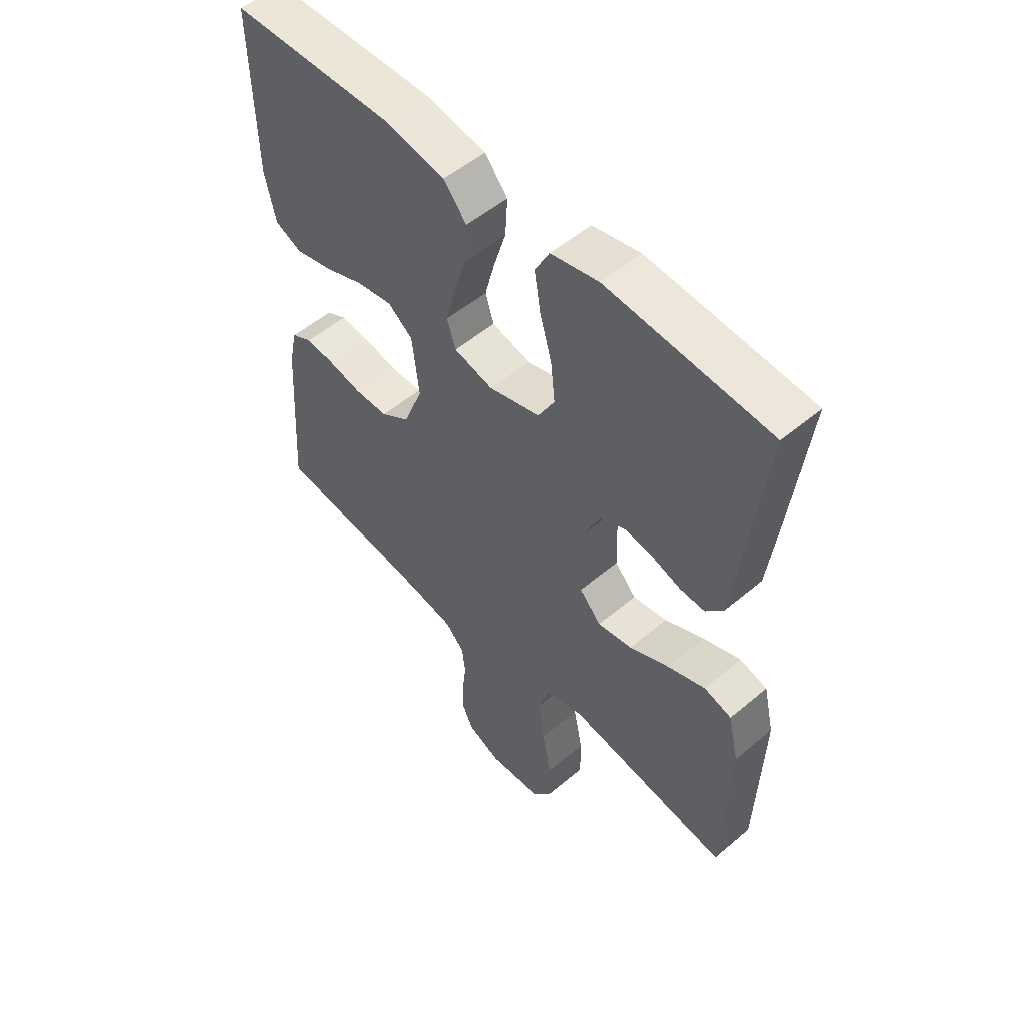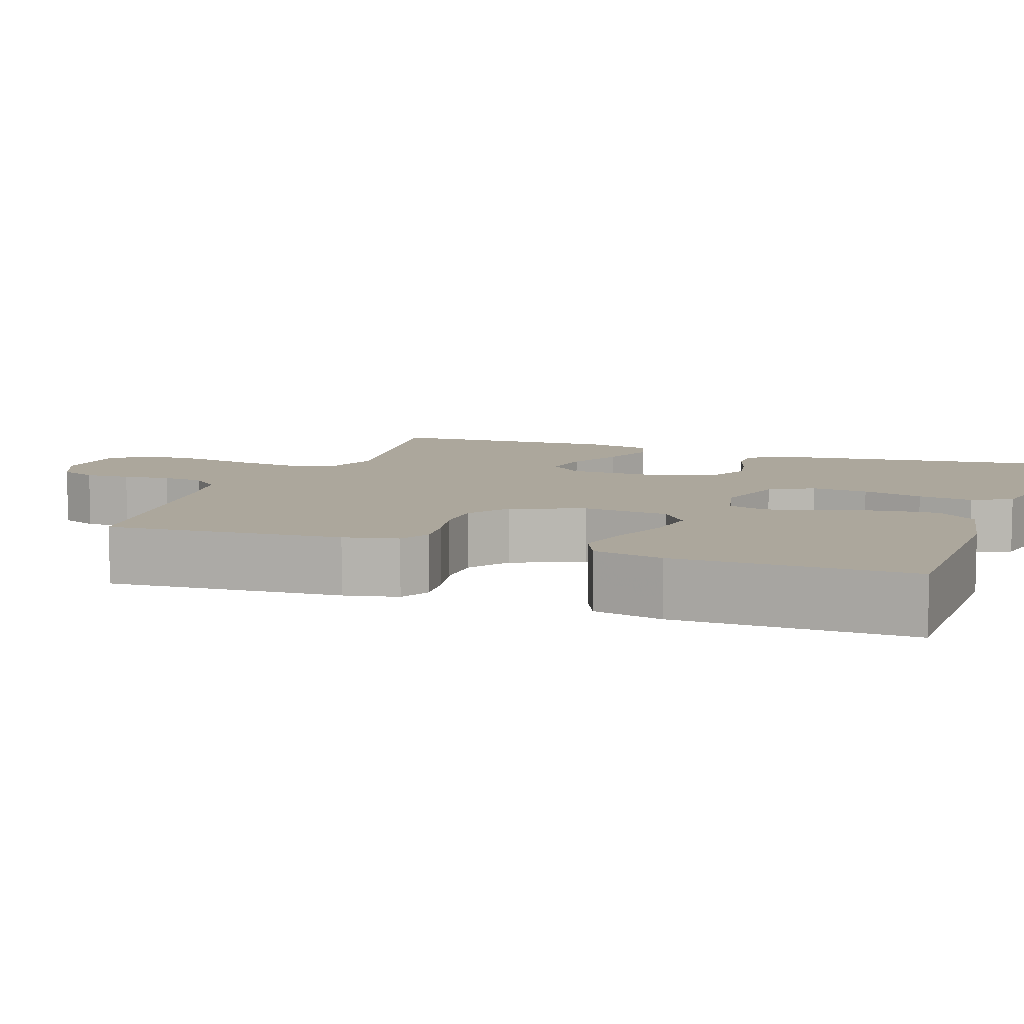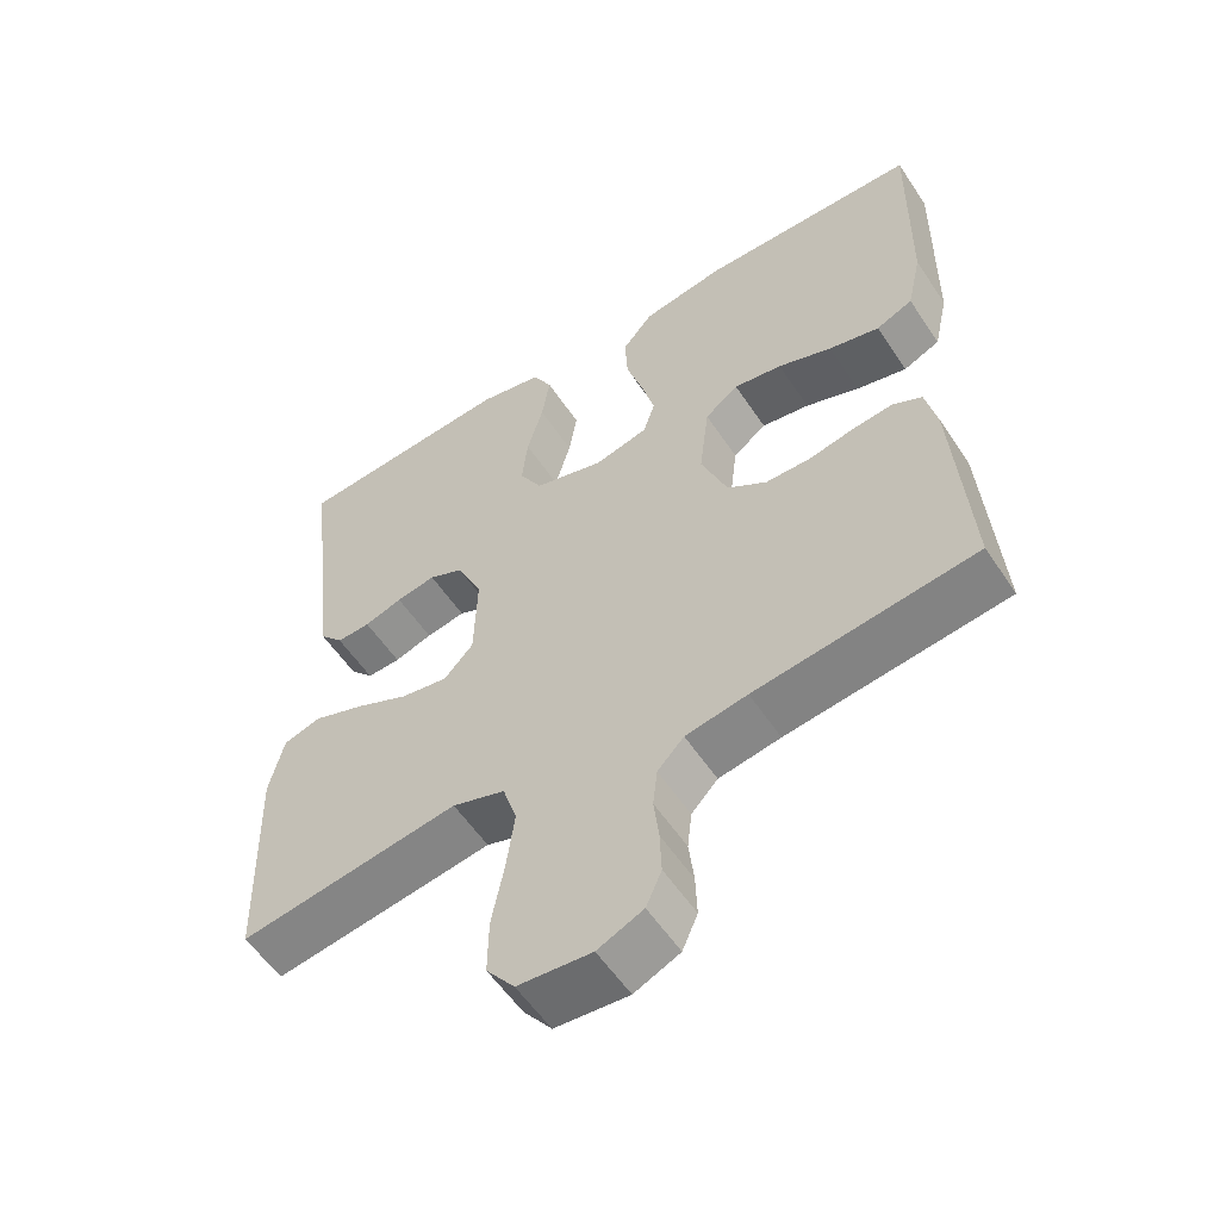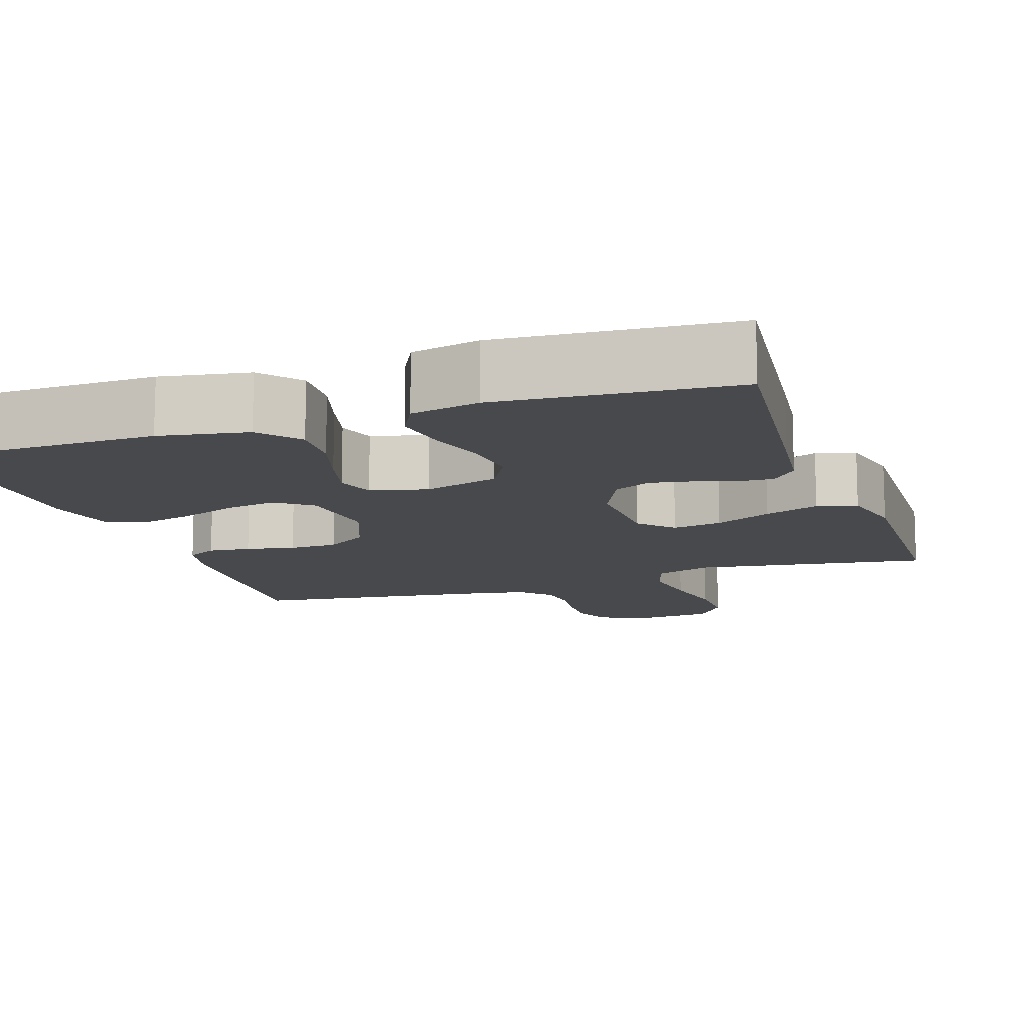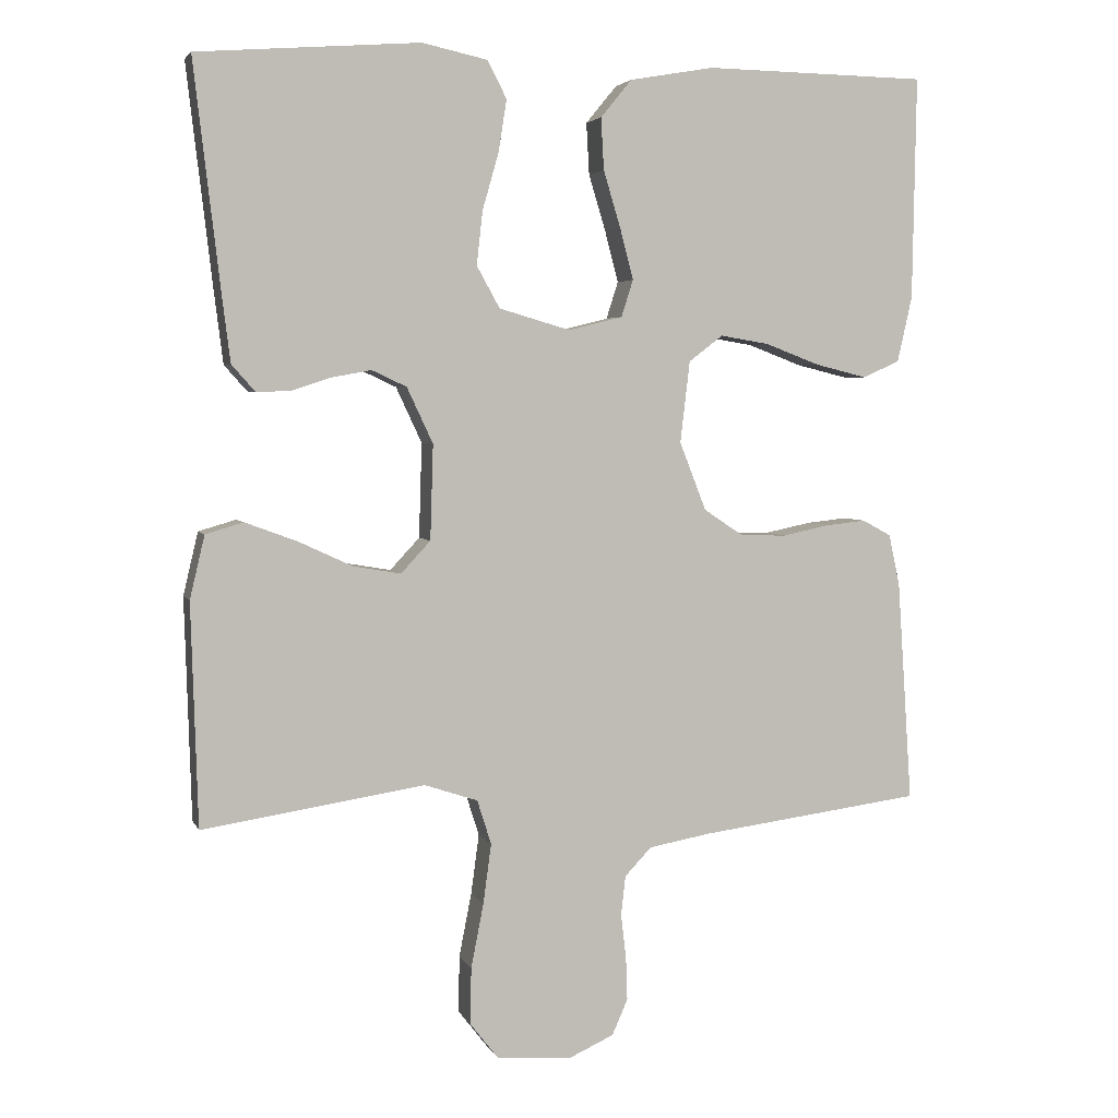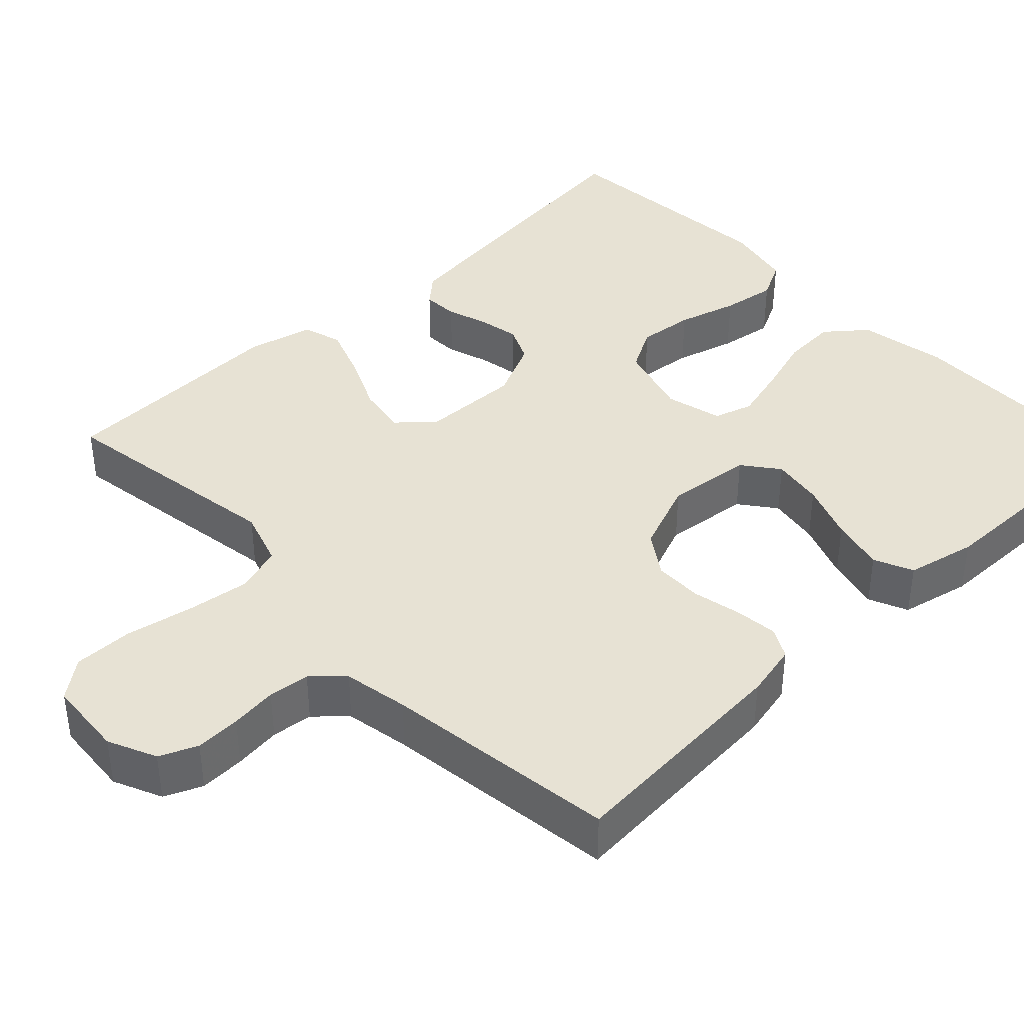
<metadata>
{"format":"obj","ext":"obj","renderer":"f3d","projection":"perspective","resolution":1024,"background":"white","views":[{"elev":53.1,"azim":48.0,"up":"+Z"},{"elev":8.4,"azim":-70.4,"up":"+Y"},{"elev":-56.5,"azim":-146.7,"up":"+Z"},{"elev":-12.4,"azim":18.8,"up":"+Y"},{"elev":3.9,"azim":164.4,"up":"+Z"},{"elev":39.9,"azim":-133.7,"up":"+Y"}]}
</metadata>
<code>
v 0.5 0.07 -0.5
v 0.2 0.07 -0.454
v 0.128 0.07 -0.478
v 0.109 0.07 -0.538
v 0.12 0.07 -0.619
v 0.137 0.07 -0.706
v 0.138 0.07 -0.782
v 0.1 0.07 -0.831
v 0 0.07 -0.839
v -0.062 0.07 -0.811
v -0.083 0.07 -0.763
v -0.081 0.07 -0.705
v -0.074 0.07 -0.645
v -0.08 0.07 -0.592
v -0.116 0.07 -0.554
v -0.2 0.07 -0.539
v -0.5 0.07 -0.5
v -0.48 0.07 -0.2
v -0.465 0.07 -0.131
v -0.426 0.07 -0.11
v -0.371 0.07 -0.116
v -0.309 0.07 -0.129
v -0.247 0.07 -0.128
v -0.193 0.07 -0.092
v -0.157 0.07 0
v -0.17 0.07 0.11
v -0.216 0.07 0.145
v -0.282 0.07 0.134
v -0.356 0.07 0.106
v -0.425 0.07 0.089
v -0.475 0.07 0.111
v -0.495 0.07 0.2
v -0.5 0.07 0.5
v -0.2 0.07 0.505
v -0.086 0.07 0.485
v -0.044 0.07 0.434
v -0.048 0.07 0.364
v -0.071 0.07 0.288
v -0.089 0.07 0.219
v -0.073 0.07 0.169
v 0 0.07 0.151
v 0.096 0.07 0.179
v 0.127 0.07 0.235
v 0.119 0.07 0.307
v 0.097 0.07 0.384
v 0.086 0.07 0.454
v 0.112 0.07 0.504
v 0.2 0.07 0.523
v 0.5 0.07 0.5
v 0.465 0.07 0.2
v 0.453 0.07 0.104
v 0.421 0.07 0.068
v 0.375 0.07 0.07
v 0.323 0.07 0.087
v 0.269 0.07 0.097
v 0.222 0.07 0.075
v 0.187 0.07 0
v 0.191 0.07 -0.128
v 0.231 0.07 -0.171
v 0.295 0.07 -0.16
v 0.368 0.07 -0.126
v 0.438 0.07 -0.1
v 0.489 0.07 -0.115
v 0.509 0.07 -0.2
v 0.5 0 -0.5
v 0.2 0 -0.454
v 0.128 0 -0.478
v 0.109 0 -0.538
v 0.12 0 -0.619
v 0.137 0 -0.706
v 0.138 0 -0.782
v 0.1 0 -0.831
v 0 0 -0.839
v -0.062 0 -0.811
v -0.083 0 -0.763
v -0.081 0 -0.705
v -0.074 0 -0.645
v -0.08 0 -0.592
v -0.116 0 -0.554
v -0.2 0 -0.539
v -0.5 0 -0.5
v -0.48 0 -0.2
v -0.465 0 -0.131
v -0.426 0 -0.11
v -0.371 0 -0.116
v -0.309 0 -0.129
v -0.247 0 -0.128
v -0.193 0 -0.092
v -0.157 0 0
v -0.17 0 0.11
v -0.216 0 0.145
v -0.282 0 0.134
v -0.356 0 0.106
v -0.425 0 0.089
v -0.475 0 0.111
v -0.495 0 0.2
v -0.5 0 0.5
v -0.2 0 0.505
v -0.086 0 0.485
v -0.044 0 0.434
v -0.048 0 0.364
v -0.071 0 0.288
v -0.089 0 0.219
v -0.073 0 0.169
v 0 0 0.151
v 0.096 0 0.179
v 0.127 0 0.235
v 0.119 0 0.307
v 0.097 0 0.384
v 0.086 0 0.454
v 0.112 0 0.504
v 0.2 0 0.523
v 0.5 0 0.5
v 0.465 0 0.2
v 0.453 0 0.104
v 0.421 0 0.068
v 0.375 0 0.07
v 0.323 0 0.087
v 0.269 0 0.097
v 0.222 0 0.075
v 0.187 0 0
v 0.191 0 -0.128
v 0.231 0 -0.171
v 0.295 0 -0.16
v 0.368 0 -0.126
v 0.438 0 -0.1
v 0.489 0 -0.115
v 0.509 0 -0.2
f 64 1 2
f 63 64 2
f 62 63 2
f 61 62 2
f 60 61 2
f 59 60 2 3
f 58 59 3
f 57 58 3 4
f 52 53 54
f 51 52 54
f 50 51 54
f 49 50 54
f 48 49 54
f 47 48 54
f 46 47 54
f 45 46 54
f 44 45 54
f 43 44 54 55
f 42 43 55 56
f 36 37 38
f 35 36 38
f 34 35 38
f 33 34 38
f 32 33 38
f 31 32 38
f 30 31 38
f 29 30 38
f 28 29 38
f 27 28 38 39
f 26 27 39 40
f 20 21 22
f 19 20 22
f 18 19 22
f 17 18 22
f 16 17 22
f 15 16 22 23
f 14 15 23 24
f 11 12 13
f 10 11 13
f 9 10 13
f 8 9 13
f 7 8 13
f 6 7 13
f 5 6 13
f 4 5 13 14
f 14 24 25
f 4 14 25
f 57 4 25
f 56 57 25
f 42 56 25
f 41 42 25
f 25 26 40 41
f 66 65 128
f 66 128 127
f 66 127 126
f 66 126 125
f 66 125 124
f 67 66 124 123
f 67 123 122
f 68 67 122 121
f 118 117 116
f 118 116 115
f 118 115 114
f 118 114 113
f 118 113 112
f 118 112 111
f 118 111 110
f 118 110 109
f 118 109 108
f 119 118 108 107
f 120 119 107 106
f 102 101 100
f 102 100 99
f 102 99 98
f 102 98 97
f 102 97 96
f 102 96 95
f 102 95 94
f 102 94 93
f 102 93 92
f 103 102 92 91
f 104 103 91 90
f 86 85 84
f 86 84 83
f 86 83 82
f 86 82 81
f 86 81 80
f 87 86 80 79
f 88 87 79 78
f 77 76 75
f 77 75 74
f 77 74 73
f 77 73 72
f 77 72 71
f 77 71 70
f 77 70 69
f 78 77 69 68
f 89 88 78
f 89 78 68
f 89 68 121
f 89 121 120
f 89 120 106
f 89 106 105
f 105 104 90 89
f 1 65 66 2
f 2 66 67 3
f 3 67 68 4
f 4 68 69 5
f 5 69 70 6
f 6 70 71 7
f 7 71 72 8
f 8 72 73 9
f 9 73 74 10
f 10 74 75 11
f 11 75 76 12
f 12 76 77 13
f 13 77 78 14
f 14 78 79 15
f 15 79 80 16
f 16 80 81 17
f 17 81 82 18
f 18 82 83 19
f 19 83 84 20
f 20 84 85 21
f 21 85 86 22
f 22 86 87 23
f 23 87 88 24
f 24 88 89 25
f 25 89 90 26
f 26 90 91 27
f 27 91 92 28
f 28 92 93 29
f 29 93 94 30
f 30 94 95 31
f 31 95 96 32
f 32 96 97 33
f 33 97 98 34
f 34 98 99 35
f 35 99 100 36
f 36 100 101 37
f 37 101 102 38
f 38 102 103 39
f 39 103 104 40
f 40 104 105 41
f 41 105 106 42
f 42 106 107 43
f 43 107 108 44
f 44 108 109 45
f 45 109 110 46
f 46 110 111 47
f 47 111 112 48
f 48 112 113 49
f 49 113 114 50
f 50 114 115 51
f 51 115 116 52
f 52 116 117 53
f 53 117 118 54
f 54 118 119 55
f 55 119 120 56
f 56 120 121 57
f 57 121 122 58
f 58 122 123 59
f 59 123 124 60
f 60 124 125 61
f 61 125 126 62
f 62 126 127 63
f 63 127 128 64
f 64 128 65 1

</code>
